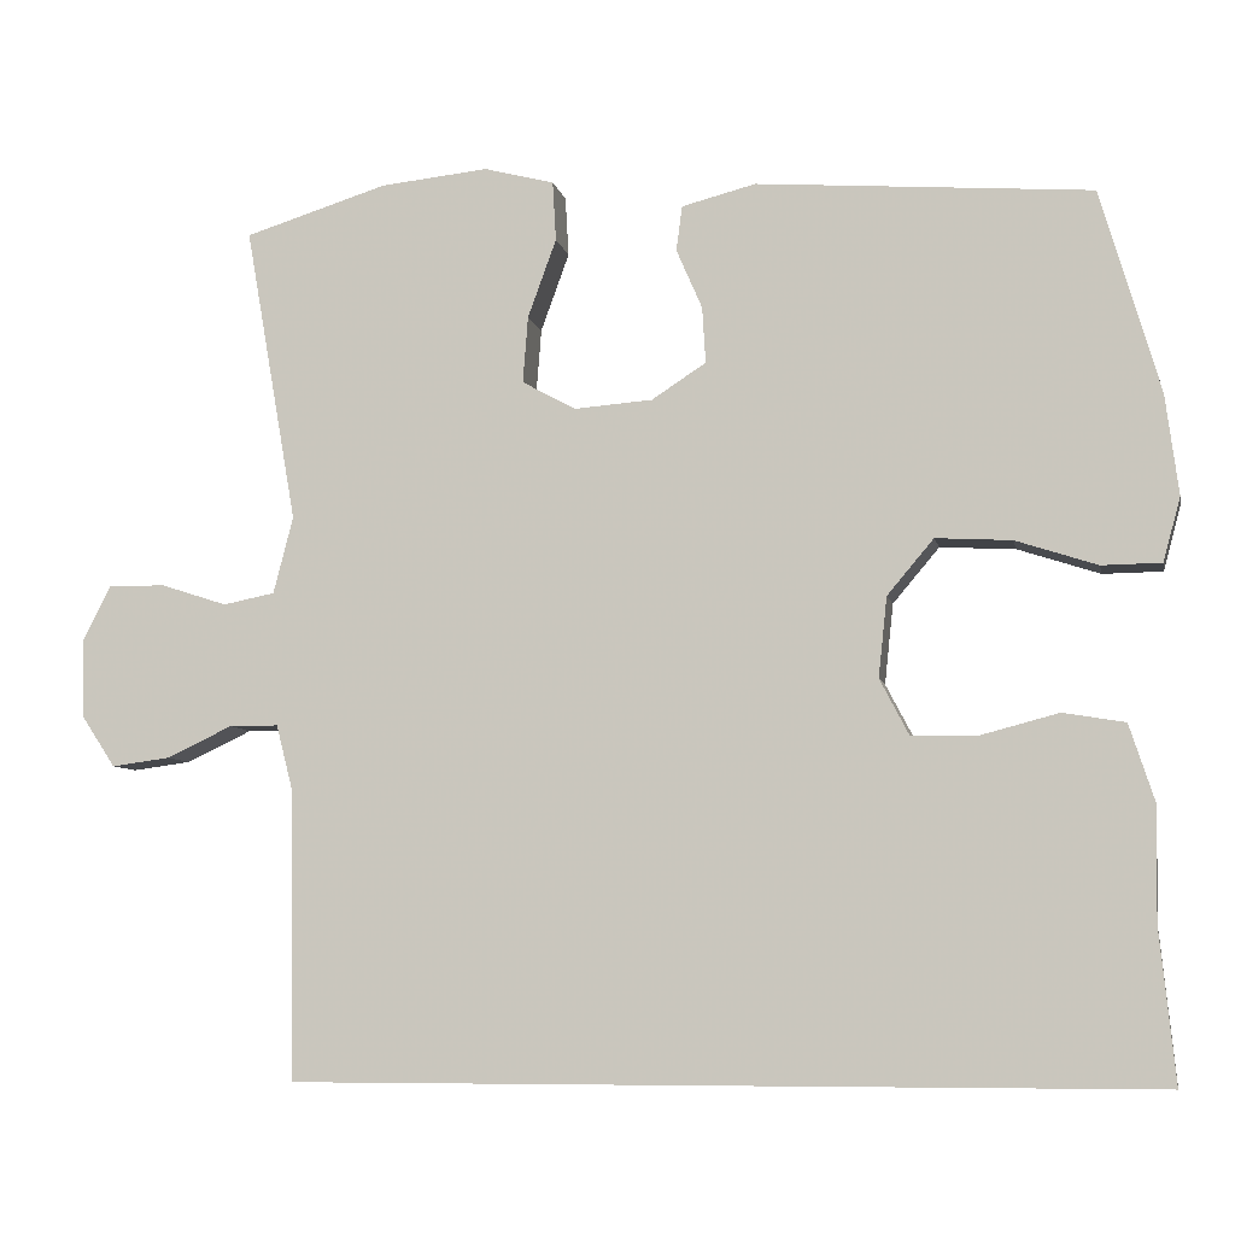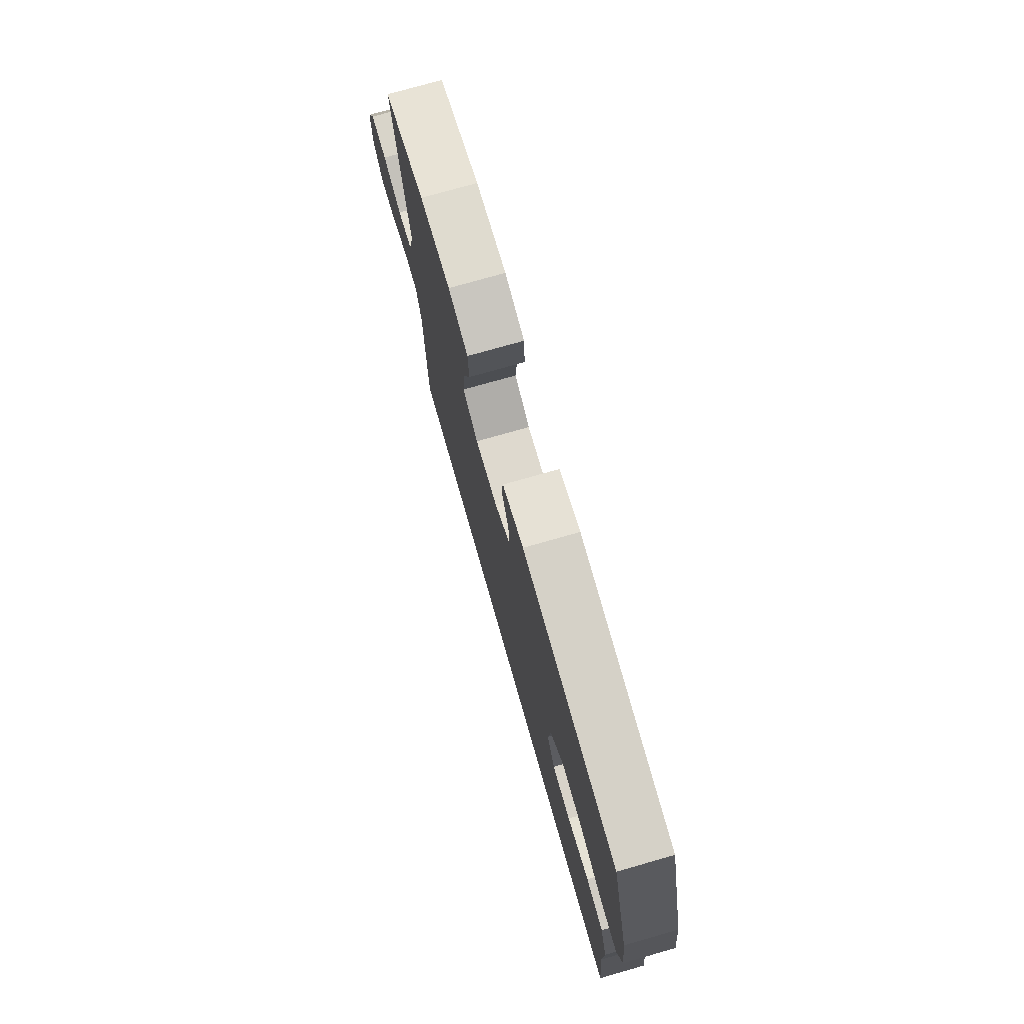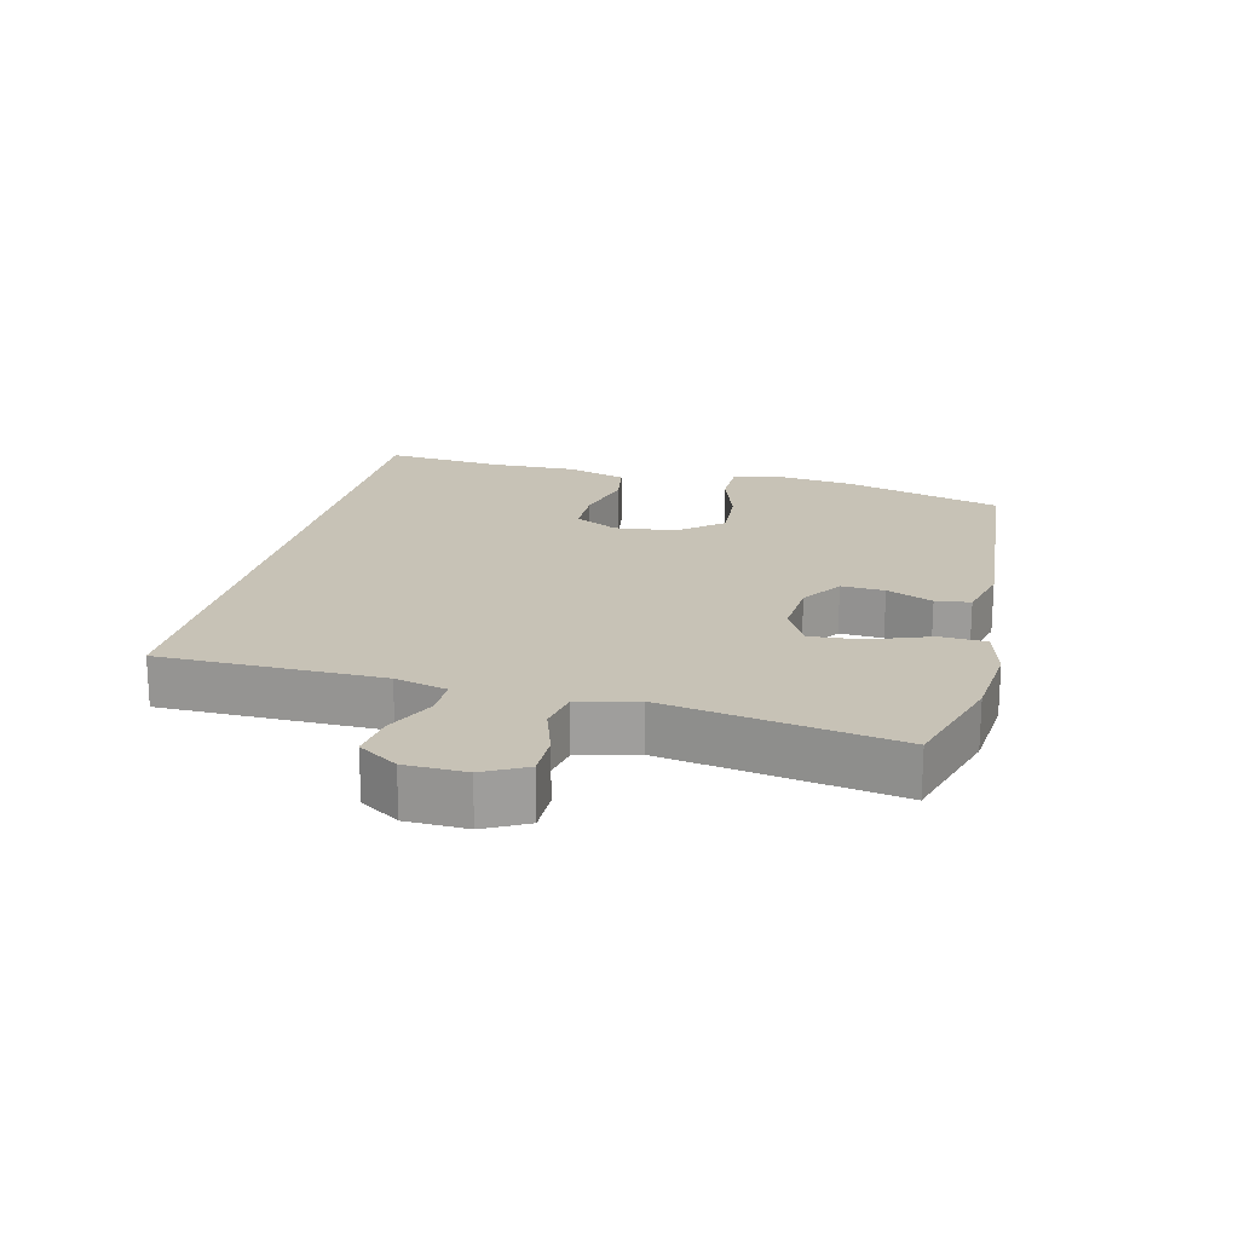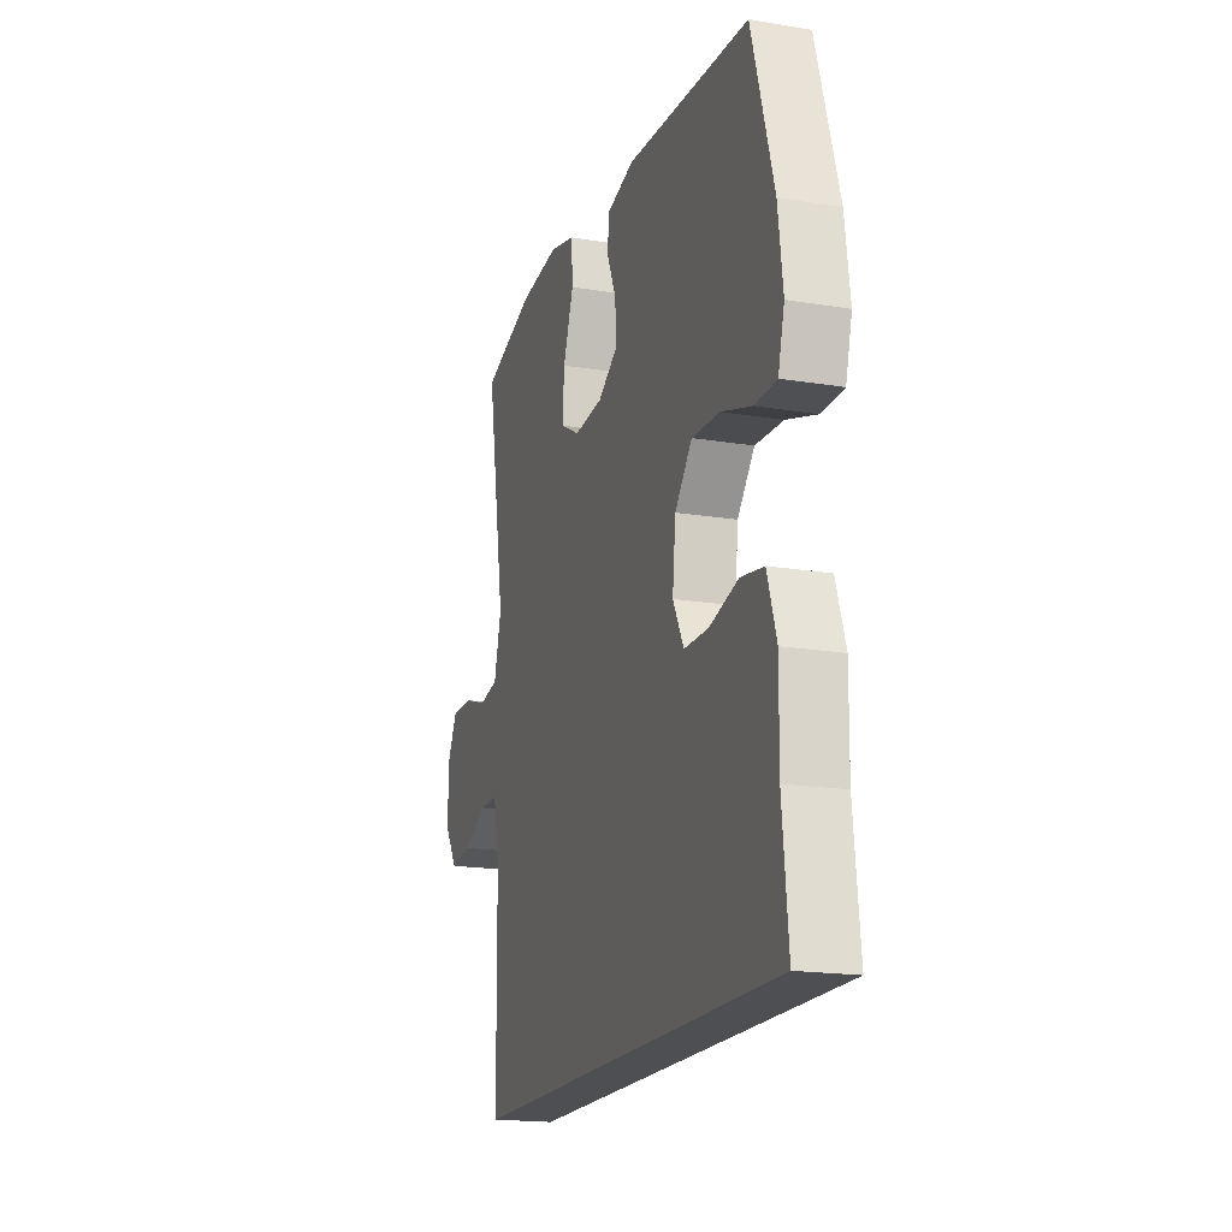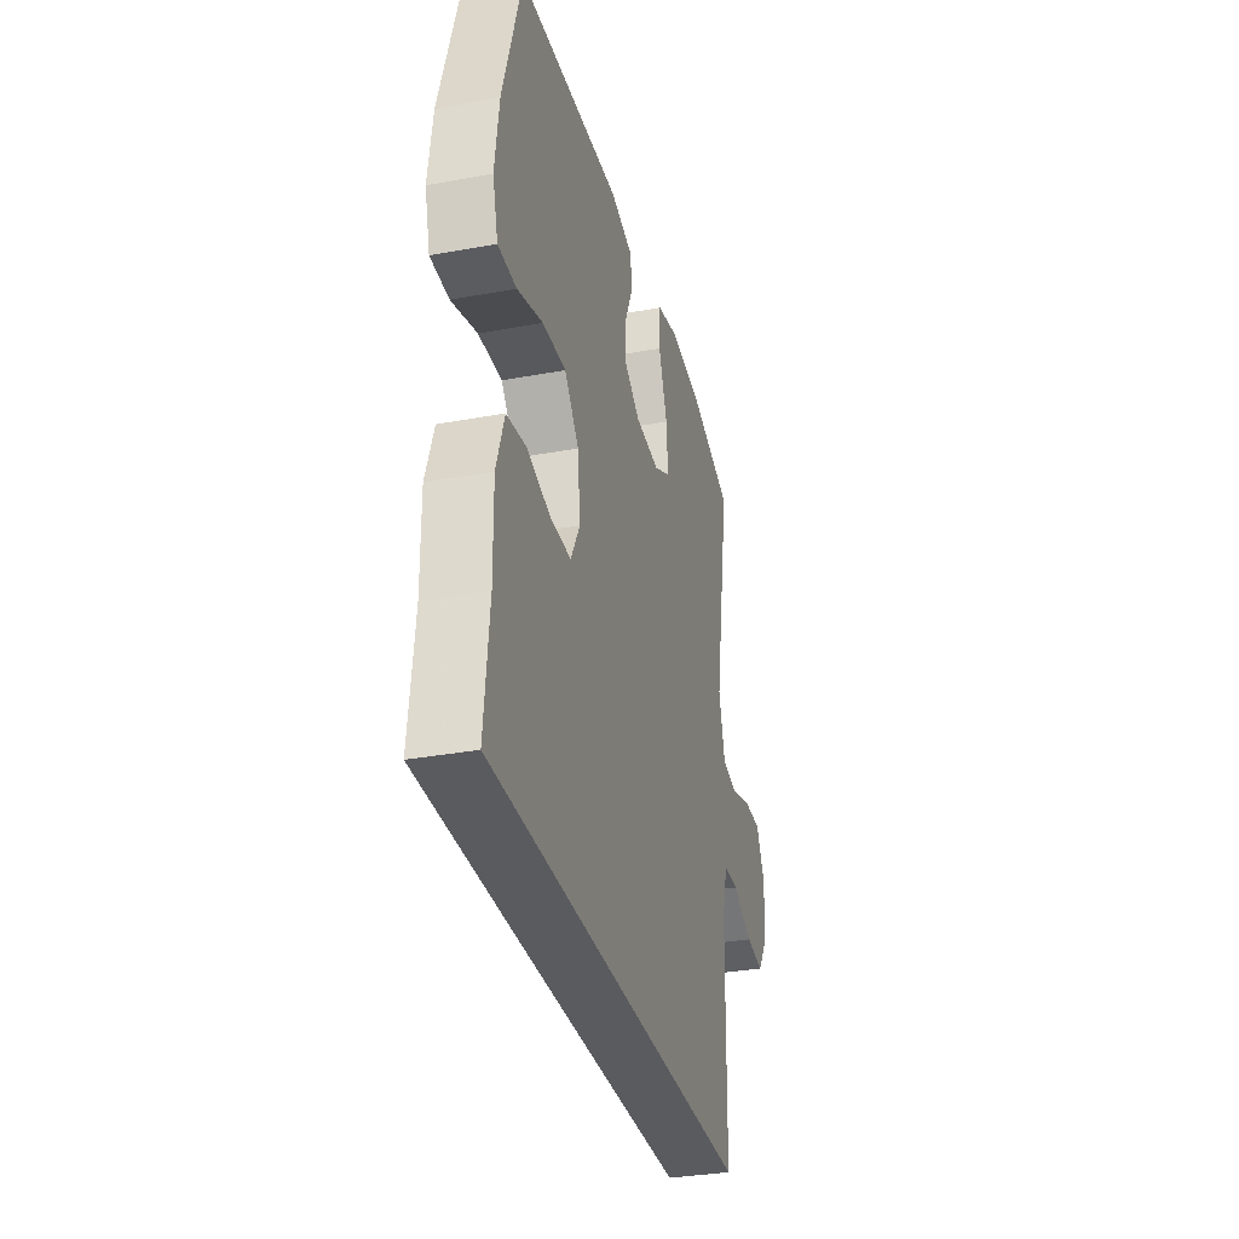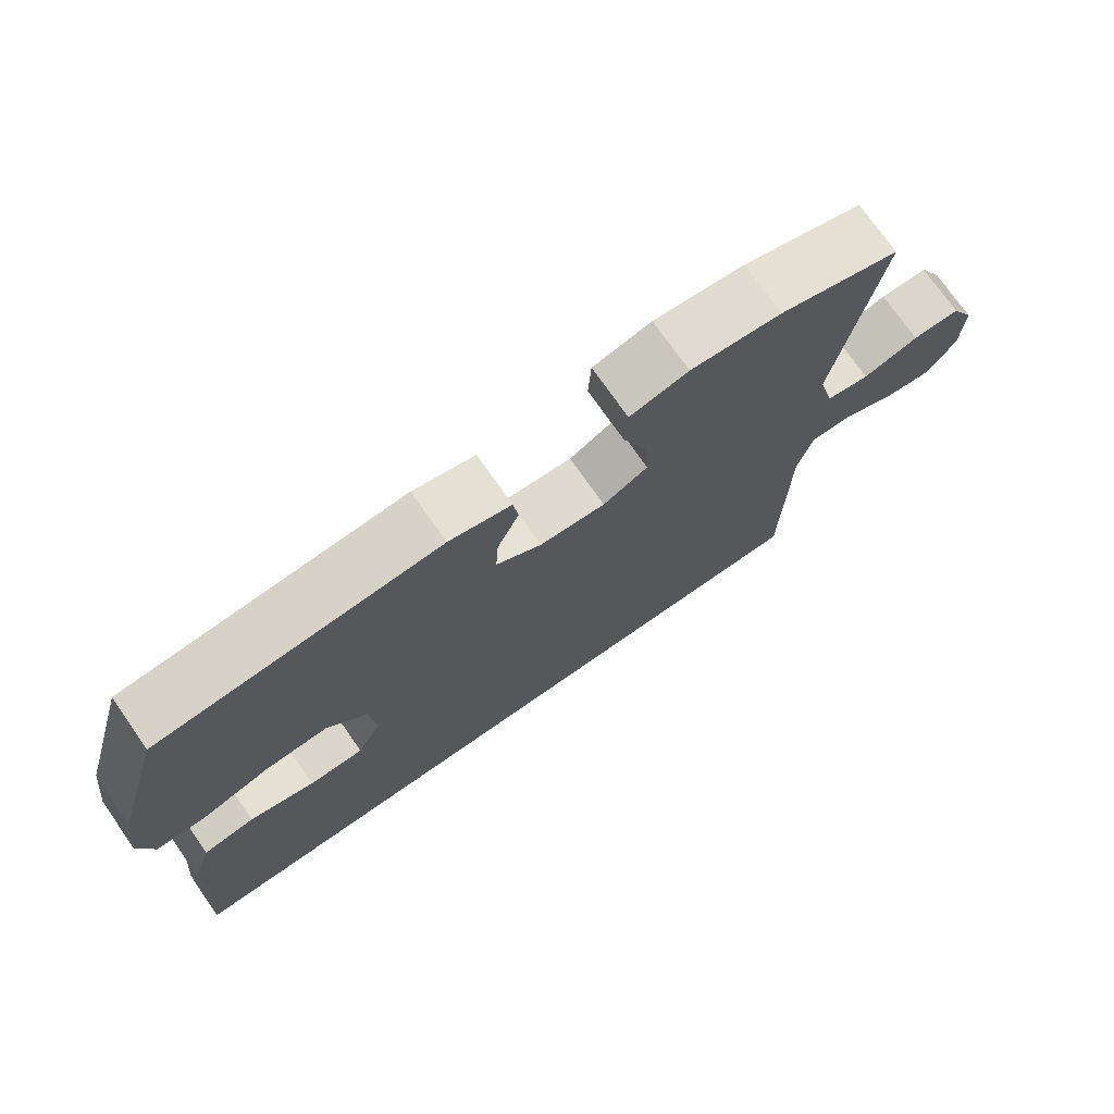
<metadata>
{"format":"obj","ext":"obj","renderer":"f3d","projection":"perspective","resolution":1024,"background":"white","views":[{"elev":-7.1,"azim":11.3,"up":"+Z"},{"elev":75.4,"azim":74.1,"up":"+Z"},{"elev":19.3,"azim":-76.6,"up":"+Y"},{"elev":-18.2,"azim":72.3,"up":"+Z"},{"elev":-33.0,"azim":104.3,"up":"+Z"},{"elev":74.0,"azim":145.1,"up":"+Z"}]}
</metadata>
<code>
v -0.431 0.07 -0.5
v -0.436 0.07 -0.167
v -0.456 0.07 -0.089
v -0.513 0.07 -0.089
v -0.589 0.07 -0.125
v -0.657 0.07 -0.134
v -0.696 0.07 -0.075
v -0.699 0.07 0.016
v -0.666 0.07 0.08
v -0.6 0.07 0.08
v -0.523 0.07 0.055
v -0.463 0.07 0.067
v -0.44 0.07 0.156
v -0.5 0.07 0.5
v -0.334 0.07 0.552
v -0.209 0.07 0.565
v -0.128 0.07 0.544
v -0.124 0.07 0.475
v -0.157 0.07 0.384
v -0.163 0.07 0.307
v -0.101 0.07 0.273
v -0.01 0.07 0.28
v 0.053 0.07 0.321
v 0.049 0.07 0.386
v 0.019 0.07 0.455
v 0.026 0.07 0.507
v 0.112 0.07 0.529
v 0.5 0.07 0.5
v 0.569 0.07 0.264
v 0.584 0.07 0.148
v 0.564 0.07 0.074
v 0.495 0.07 0.073
v 0.4 0.07 0.104
v 0.312 0.07 0.109
v 0.258 0.07 0.045
v 0.248 0.07 -0.048
v 0.282 0.07 -0.113
v 0.358 0.07 -0.114
v 0.449 0.07 -0.09
v 0.521 0.07 -0.102
v 0.55 0.07 -0.191
v 0.548 0.07 -0.323
v 0.566 0.07 -0.5
v -0.431 0 -0.5
v -0.436 0 -0.167
v -0.456 0 -0.089
v -0.513 0 -0.089
v -0.589 0 -0.125
v -0.657 0 -0.134
v -0.696 0 -0.075
v -0.699 0 0.016
v -0.666 0 0.08
v -0.6 0 0.08
v -0.523 0 0.055
v -0.463 0 0.067
v -0.44 0 0.156
v -0.5 0 0.5
v -0.334 0 0.552
v -0.209 0 0.565
v -0.128 0 0.544
v -0.124 0 0.475
v -0.157 0 0.384
v -0.163 0 0.307
v -0.101 0 0.273
v -0.01 0 0.28
v 0.053 0 0.321
v 0.049 0 0.386
v 0.019 0 0.455
v 0.026 0 0.507
v 0.112 0 0.529
v 0.5 0 0.5
v 0.569 0 0.264
v 0.584 0 0.148
v 0.564 0 0.074
v 0.495 0 0.073
v 0.4 0 0.104
v 0.312 0 0.109
v 0.258 0 0.045
v 0.248 0 -0.048
v 0.282 0 -0.113
v 0.358 0 -0.114
v 0.449 0 -0.09
v 0.521 0 -0.102
v 0.55 0 -0.191
v 0.548 0 -0.323
v 0.566 0 -0.5
f 42 43 1 2
f 40 41 42
f 39 40 42
f 38 39 42
f 37 38 42 2
f 36 37 2 3
f 35 36 3 4
f 34 35 4
f 31 32 33
f 30 31 33
f 29 30 33
f 28 29 33
f 27 28 33
f 26 27 33
f 25 26 33
f 24 25 33
f 23 24 33 34
f 22 23 34 4
f 17 18 19
f 16 17 19
f 15 16 19
f 14 15 19
f 13 14 19
f 12 13 19 20
f 9 10 11
f 8 9 11
f 7 8 11
f 6 7 11
f 5 6 11
f 4 5 11
f 4 11 12
f 21 22 4 12
f 12 20 21
f 45 44 86 85
f 85 84 83
f 85 83 82
f 85 82 81
f 45 85 81 80
f 46 45 80 79
f 47 46 79 78
f 47 78 77
f 76 75 74
f 76 74 73
f 76 73 72
f 76 72 71
f 76 71 70
f 76 70 69
f 76 69 68
f 76 68 67
f 77 76 67 66
f 47 77 66 65
f 62 61 60
f 62 60 59
f 62 59 58
f 62 58 57
f 62 57 56
f 63 62 56 55
f 54 53 52
f 54 52 51
f 54 51 50
f 54 50 49
f 54 49 48
f 54 48 47
f 55 54 47
f 55 47 65 64
f 64 63 55
f 1 44 45 2
f 2 45 46 3
f 3 46 47 4
f 4 47 48 5
f 5 48 49 6
f 6 49 50 7
f 7 50 51 8
f 8 51 52 9
f 9 52 53 10
f 10 53 54 11
f 11 54 55 12
f 12 55 56 13
f 13 56 57 14
f 14 57 58 15
f 15 58 59 16
f 16 59 60 17
f 17 60 61 18
f 18 61 62 19
f 19 62 63 20
f 20 63 64 21
f 21 64 65 22
f 22 65 66 23
f 23 66 67 24
f 24 67 68 25
f 25 68 69 26
f 26 69 70 27
f 27 70 71 28
f 28 71 72 29
f 29 72 73 30
f 30 73 74 31
f 31 74 75 32
f 32 75 76 33
f 33 76 77 34
f 34 77 78 35
f 35 78 79 36
f 36 79 80 37
f 37 80 81 38
f 38 81 82 39
f 39 82 83 40
f 40 83 84 41
f 41 84 85 42
f 42 85 86 43
f 43 86 44 1

</code>
